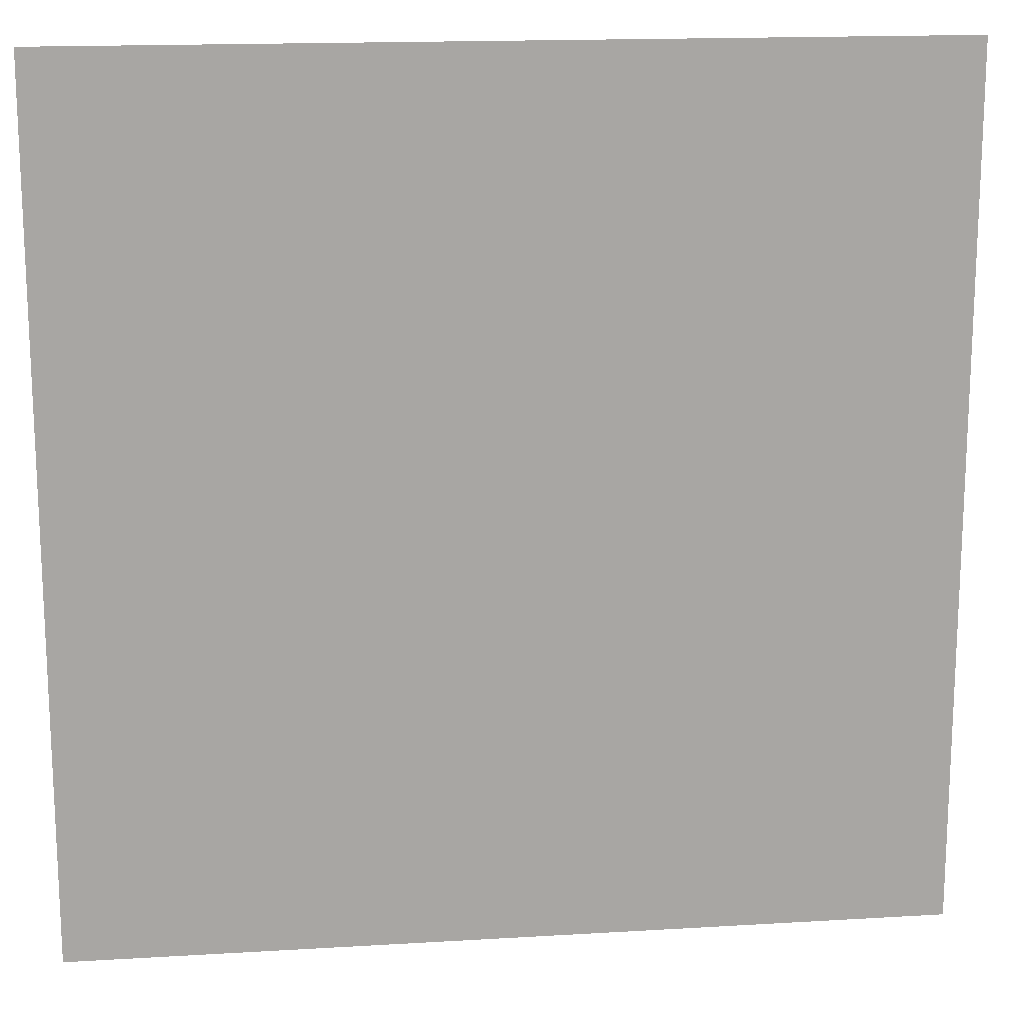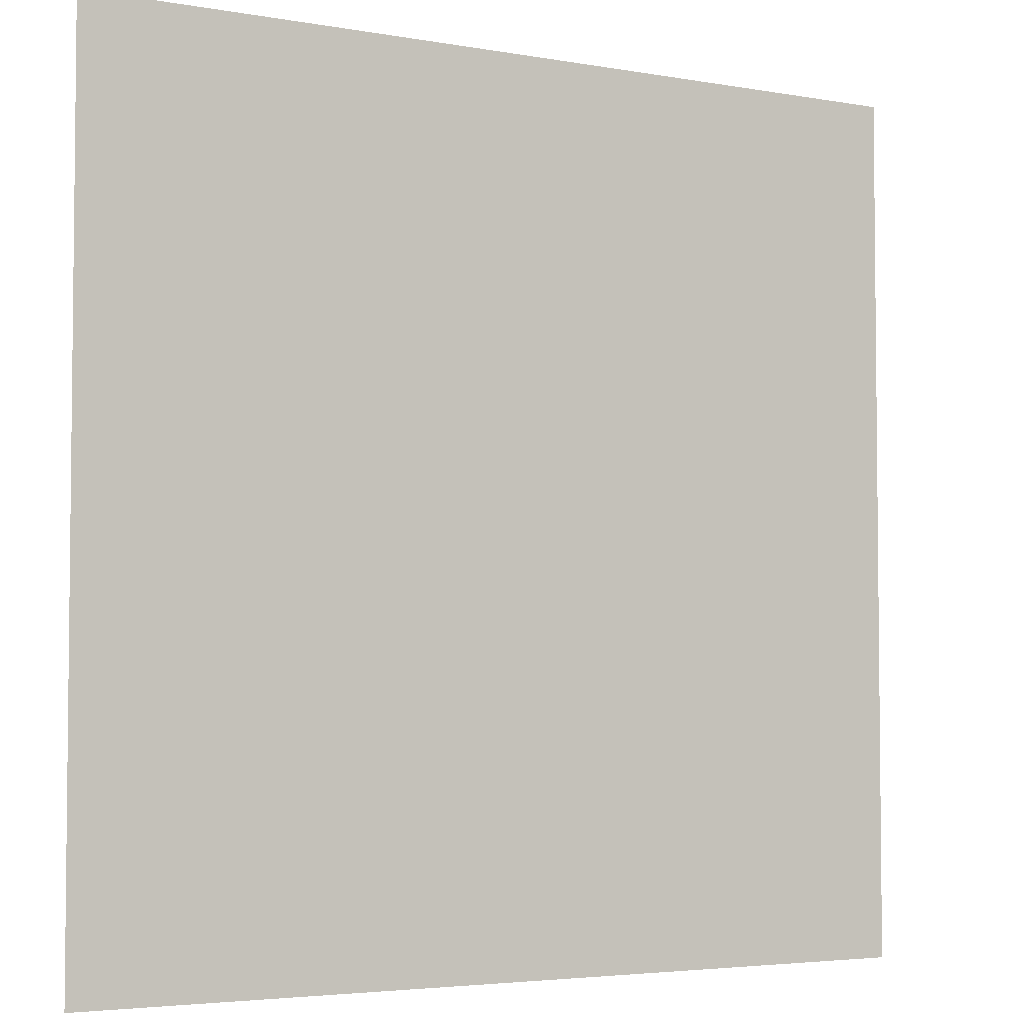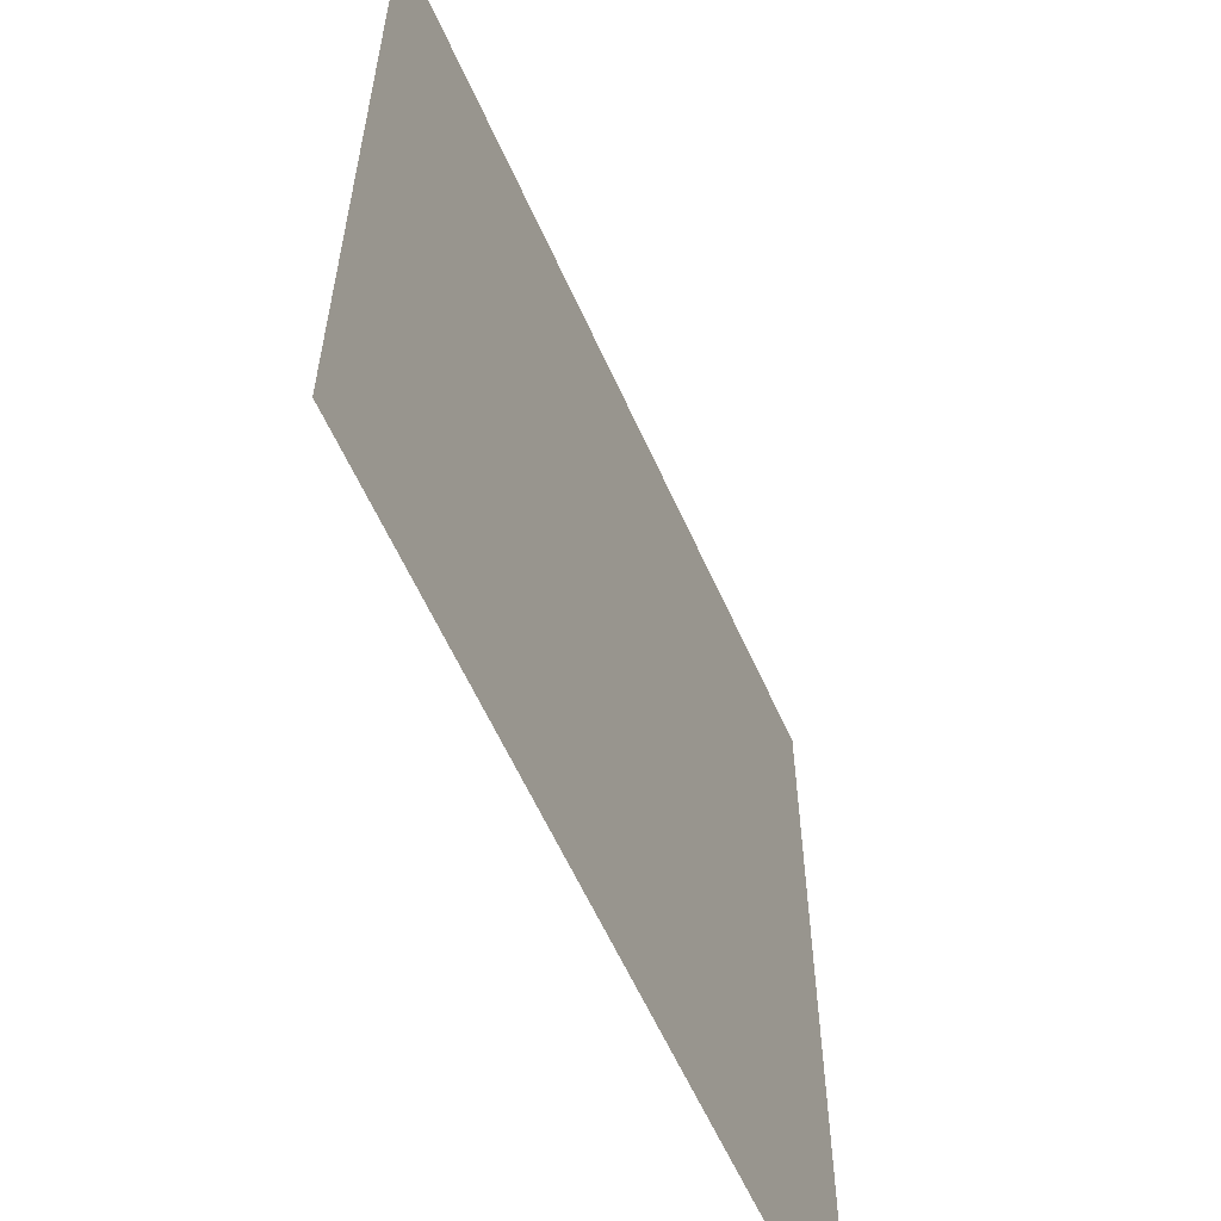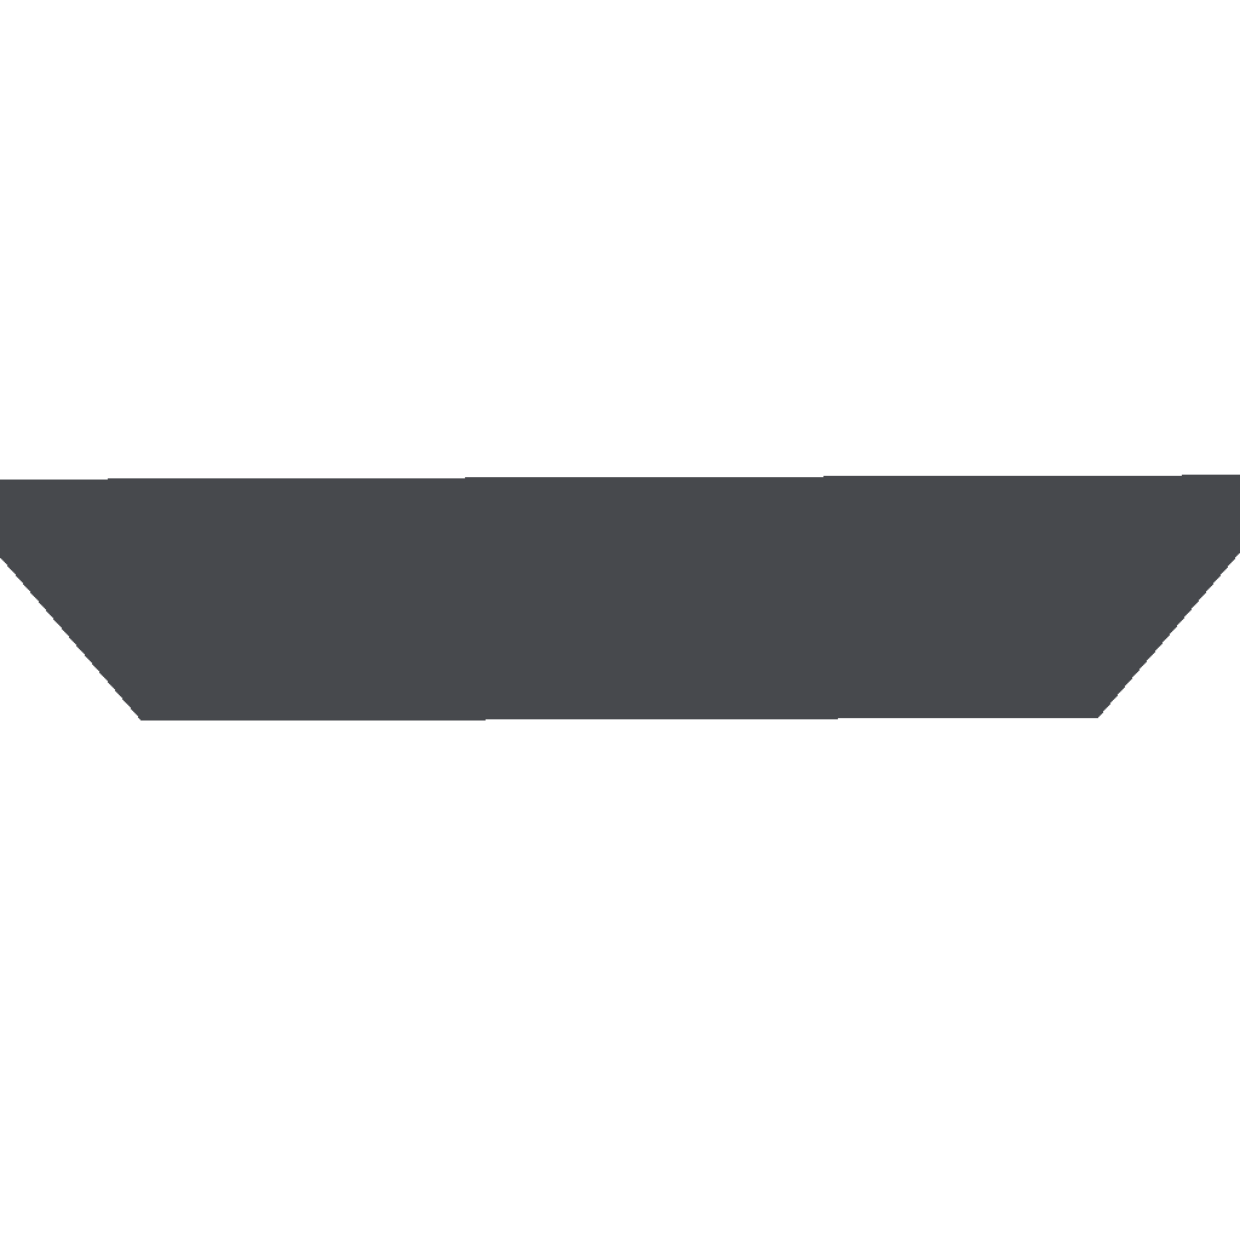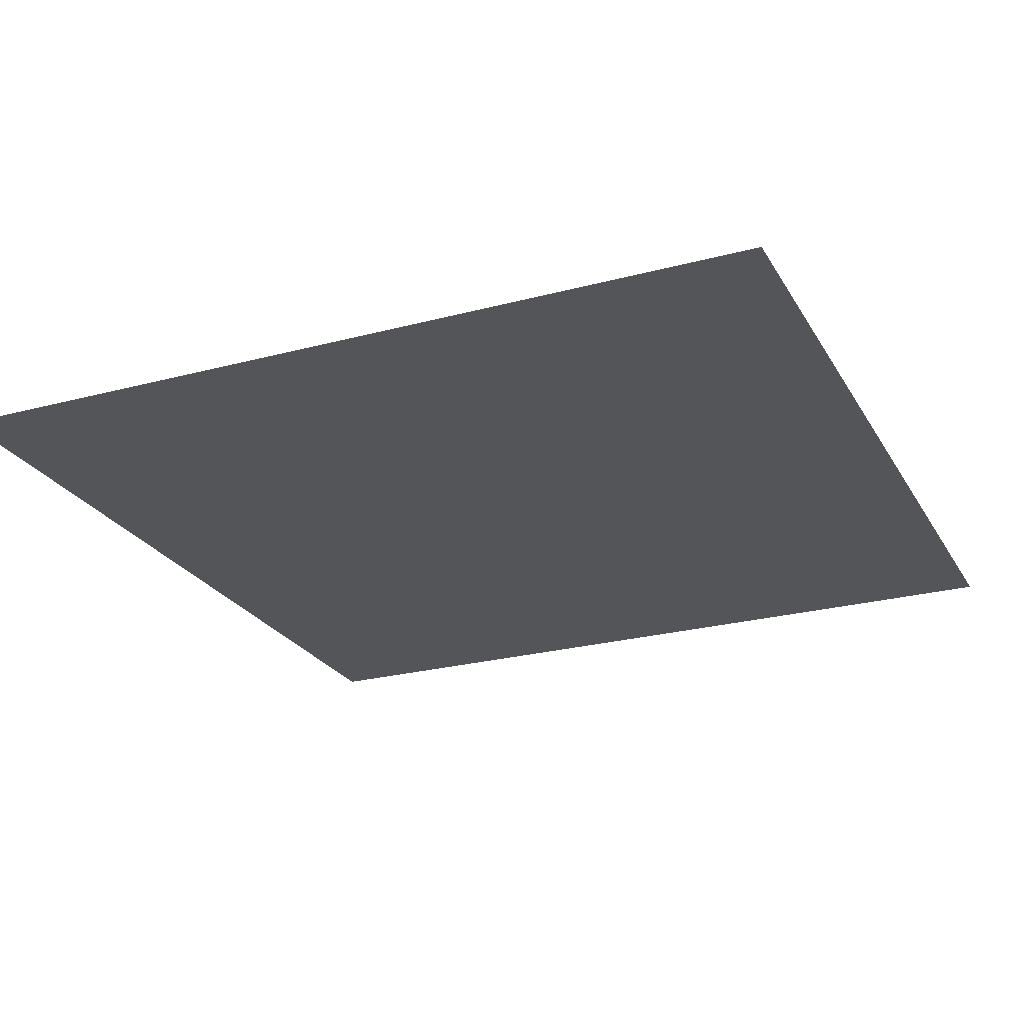
<metadata>
{"format":"obj","ext":"obj","renderer":"f3d","projection":"perspective","resolution":1024,"background":"white","views":[{"elev":16.1,"azim":172.9,"up":"+Y"},{"elev":-4.0,"azim":-30.8,"up":"+Y"},{"elev":-60.0,"azim":114.0,"up":"+Y"},{"elev":78.0,"azim":179.8,"up":"+Y"},{"elev":-24.6,"azim":113.6,"up":"+Z"}]}
</metadata>
<code>
v -1 -1 0
v 1 -1 0
v 1 1 0
v -1 1 0
f 1 2 3
f 3 4 1

</code>
